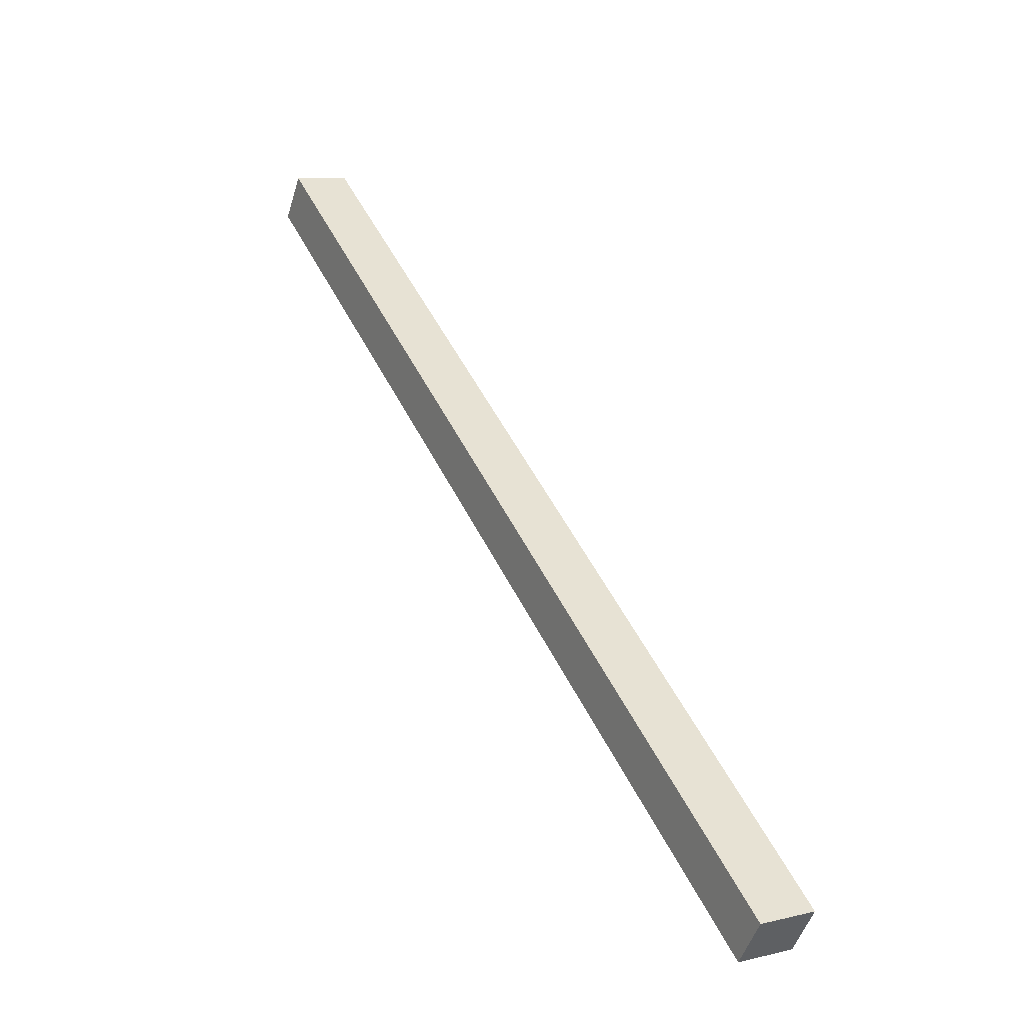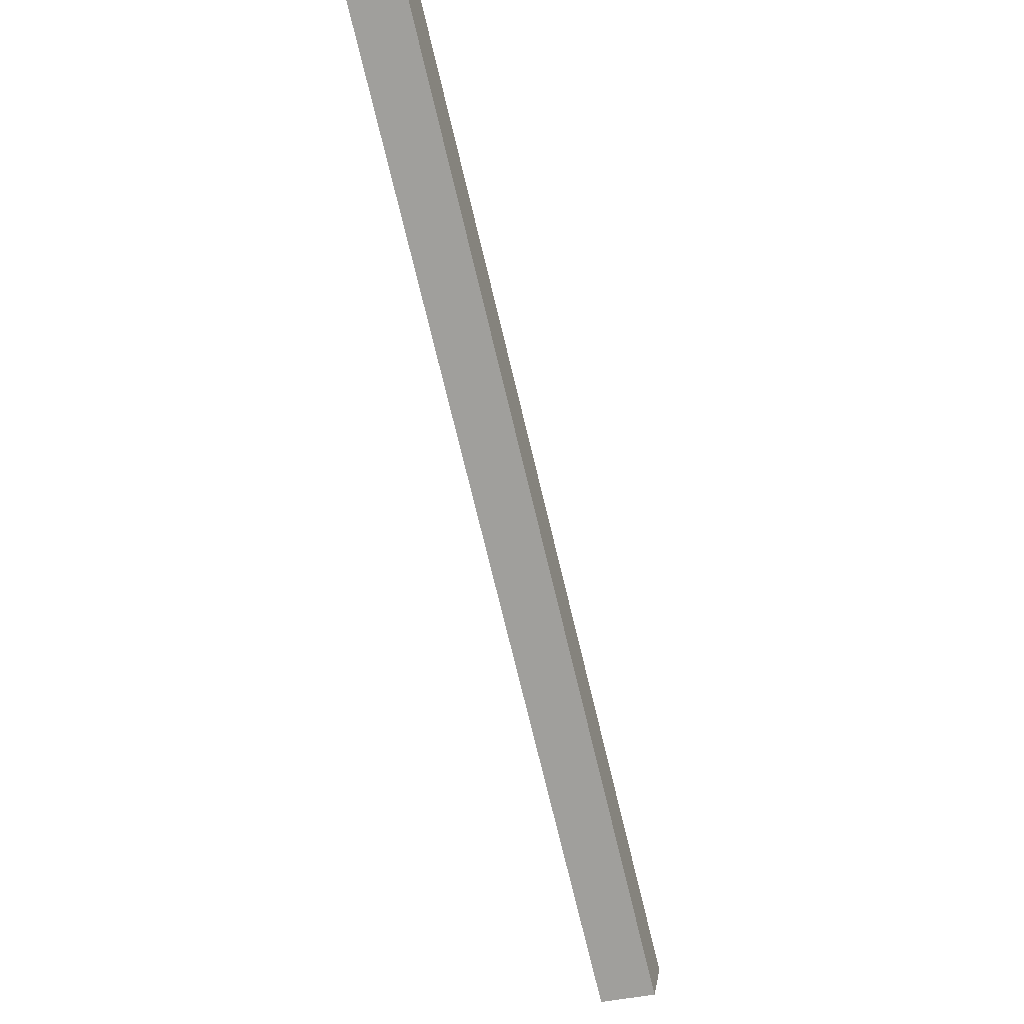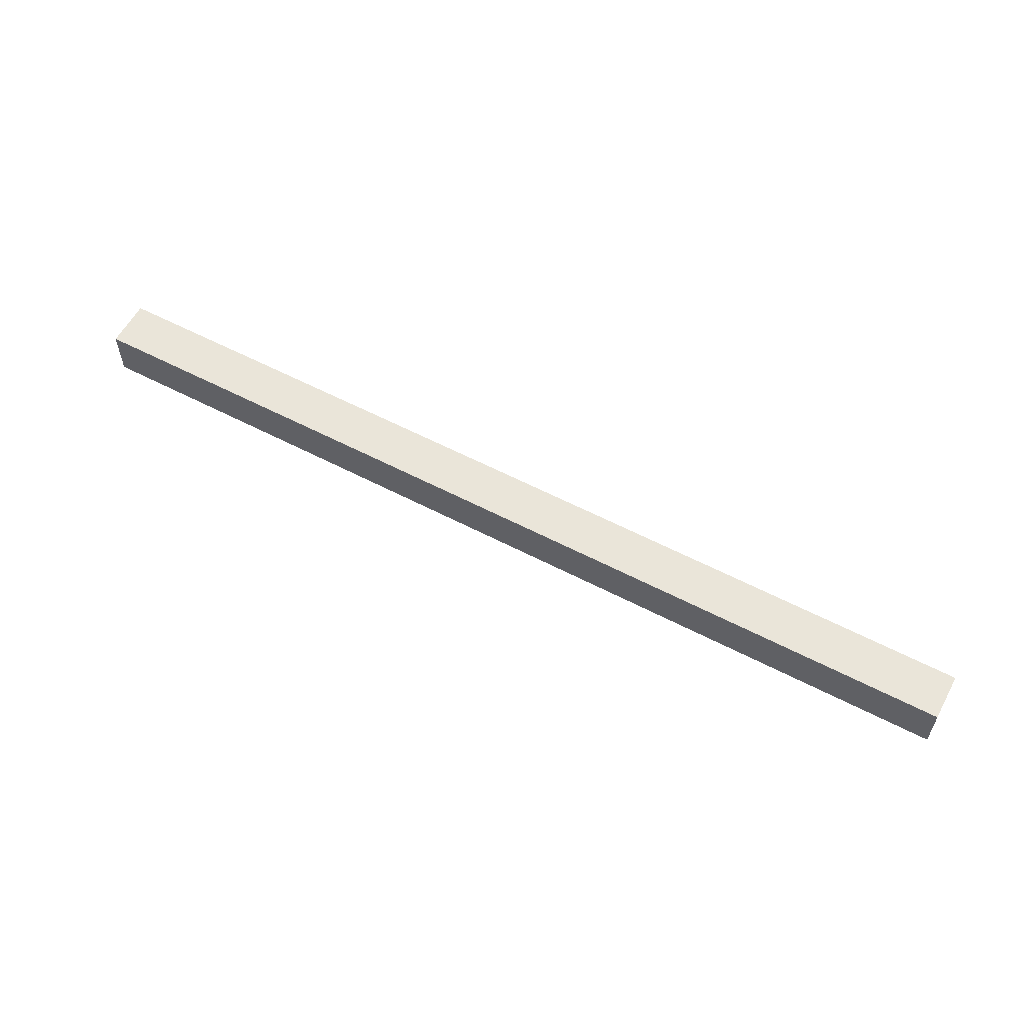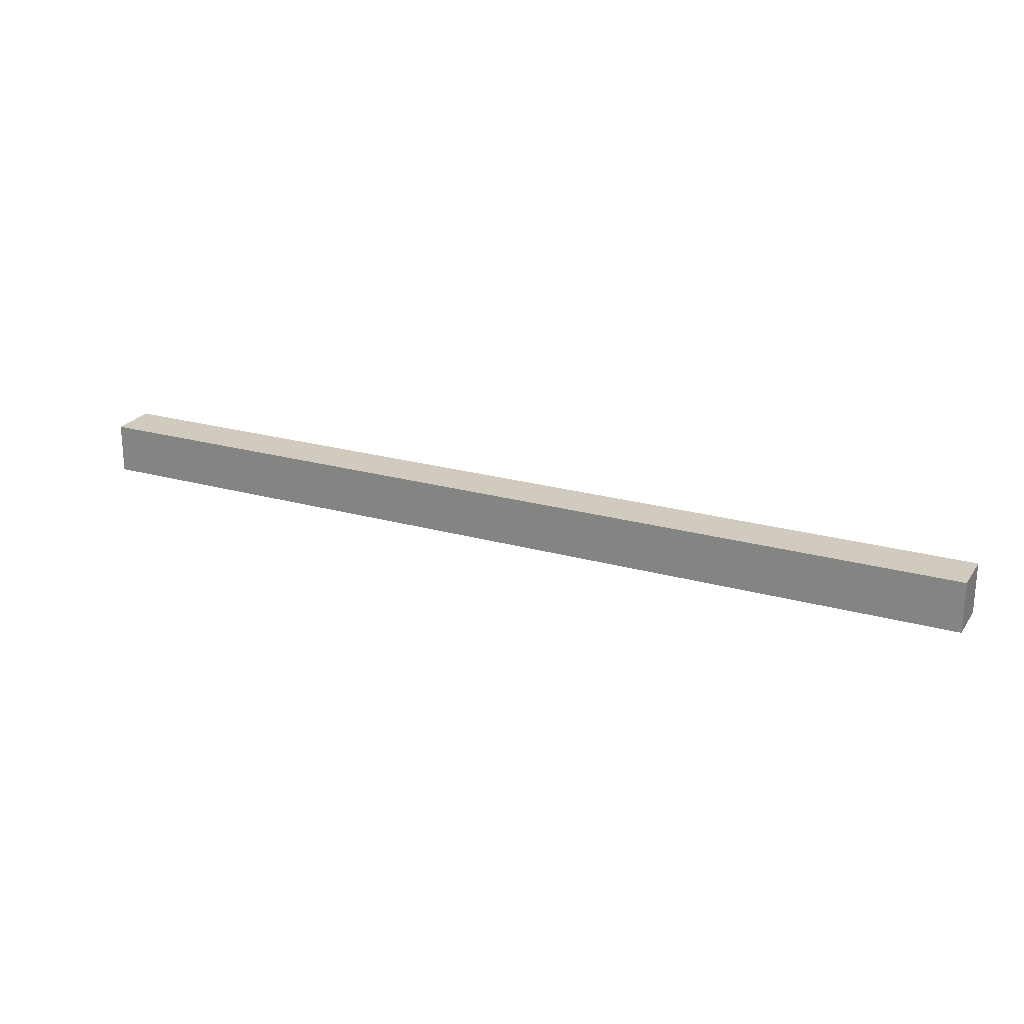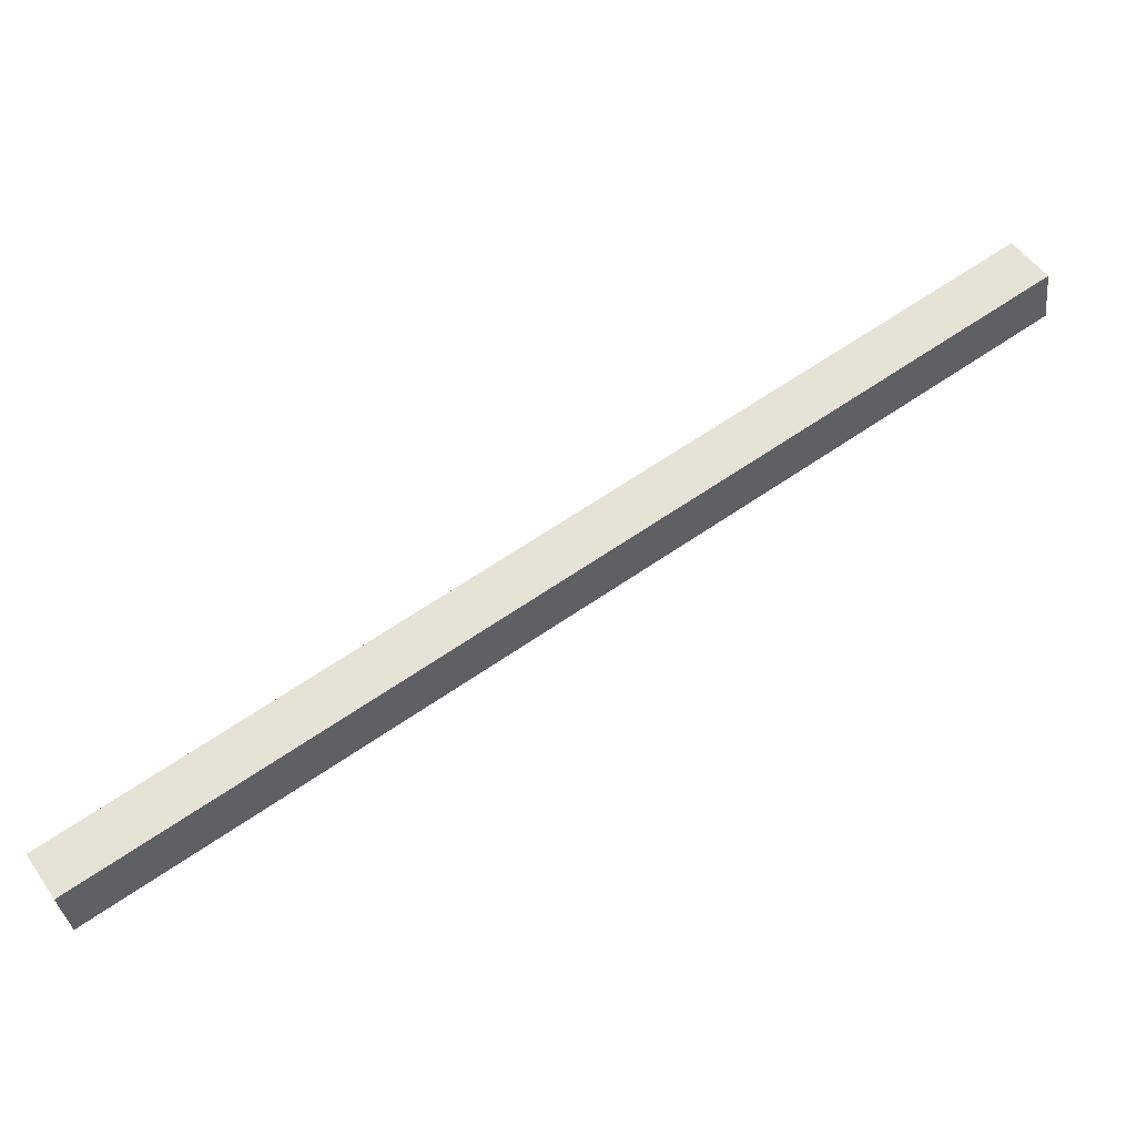
<metadata>
{"format":"obj","ext":"obj","renderer":"f3d","projection":"perspective","resolution":1024,"background":"white","views":[{"elev":10.3,"azim":59.4,"up":"+Y"},{"elev":-40.4,"azim":-73.5,"up":"+Y"},{"elev":58.5,"azim":174.3,"up":"+Z"},{"elev":23.3,"azim":171.4,"up":"+Z"},{"elev":-34.5,"azim":-173.3,"up":"+Y"}]}
</metadata>
<code>
g kriloL (4)001
v 4.101 -2.626 -0.1308
v -0.04381 0.1704 -0.1308
v -0.1836 -0.03685 -0.1308
v 3.962 -2.833 -0.1308
v 4.101 -2.626 0.1392
v 4.101 -2.626 -0.1308
v 3.962 -2.833 -0.1308
v 3.962 -2.833 0.1392
v 3.962 -2.833 0.1392
v 3.962 -2.833 -0.1308
v -0.1836 -0.03685 -0.1308
v -0.1836 -0.03685 0.1392
v -0.1836 -0.03685 0.1392
v -0.1836 -0.03685 -0.1308
v -0.04381 0.1704 -0.1308
v -0.04381 0.1704 0.1392
v -0.04381 0.1704 0.1392
v -0.04381 0.1704 -0.1308
v 4.101 -2.626 -0.1308
v 4.101 -2.626 0.1392
v 4.101 -2.626 0.1392
v 3.962 -2.833 0.1392
v -0.1836 -0.03685 0.1392
v -0.04381 0.1704 0.1392
g kriloL (4)001_0
f -22 -23 -24
f -21 -22 -24
f -18 -19 -20
f -17 -18 -20
f -14 -15 -16
f -13 -14 -16
f -10 -11 -12
f -9 -10 -12
f -6 -7 -8
f -5 -6 -8
f -2 -3 -4
f -1 -2 -4

</code>
